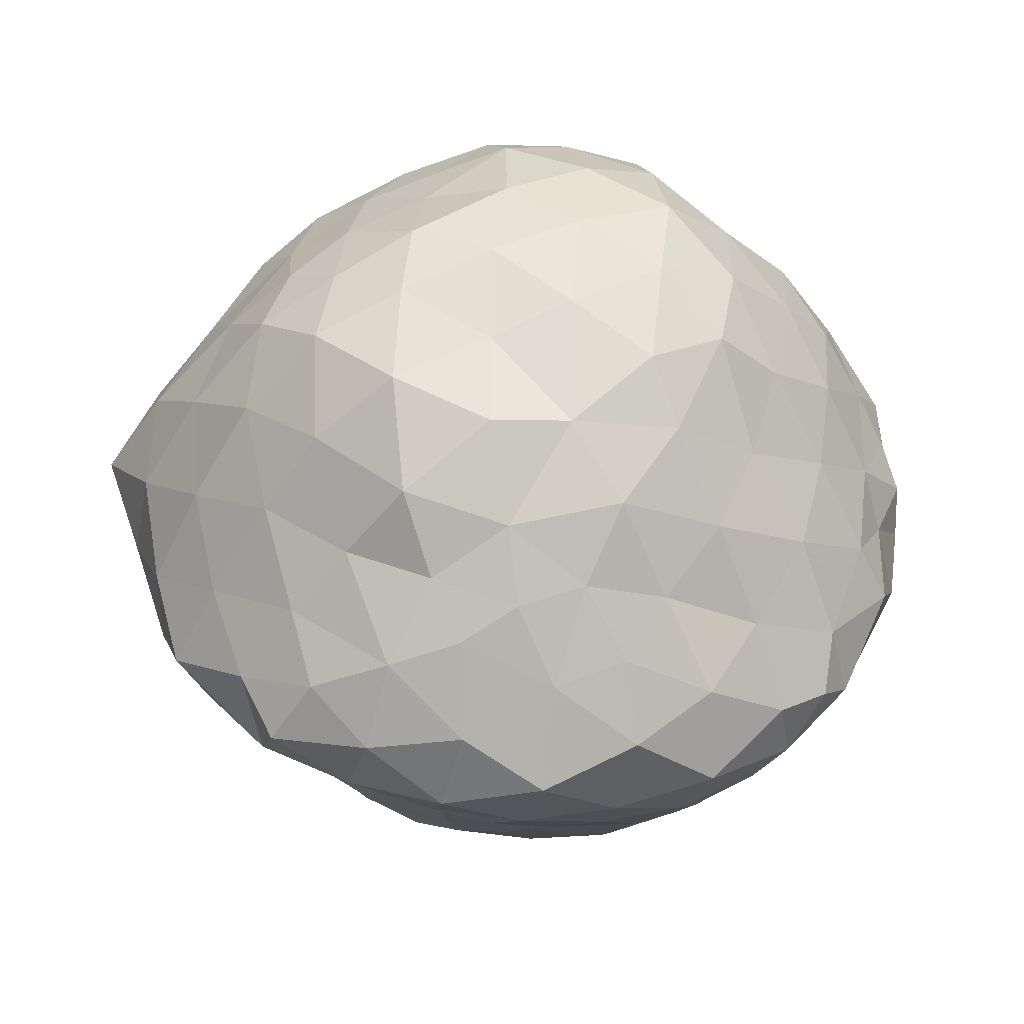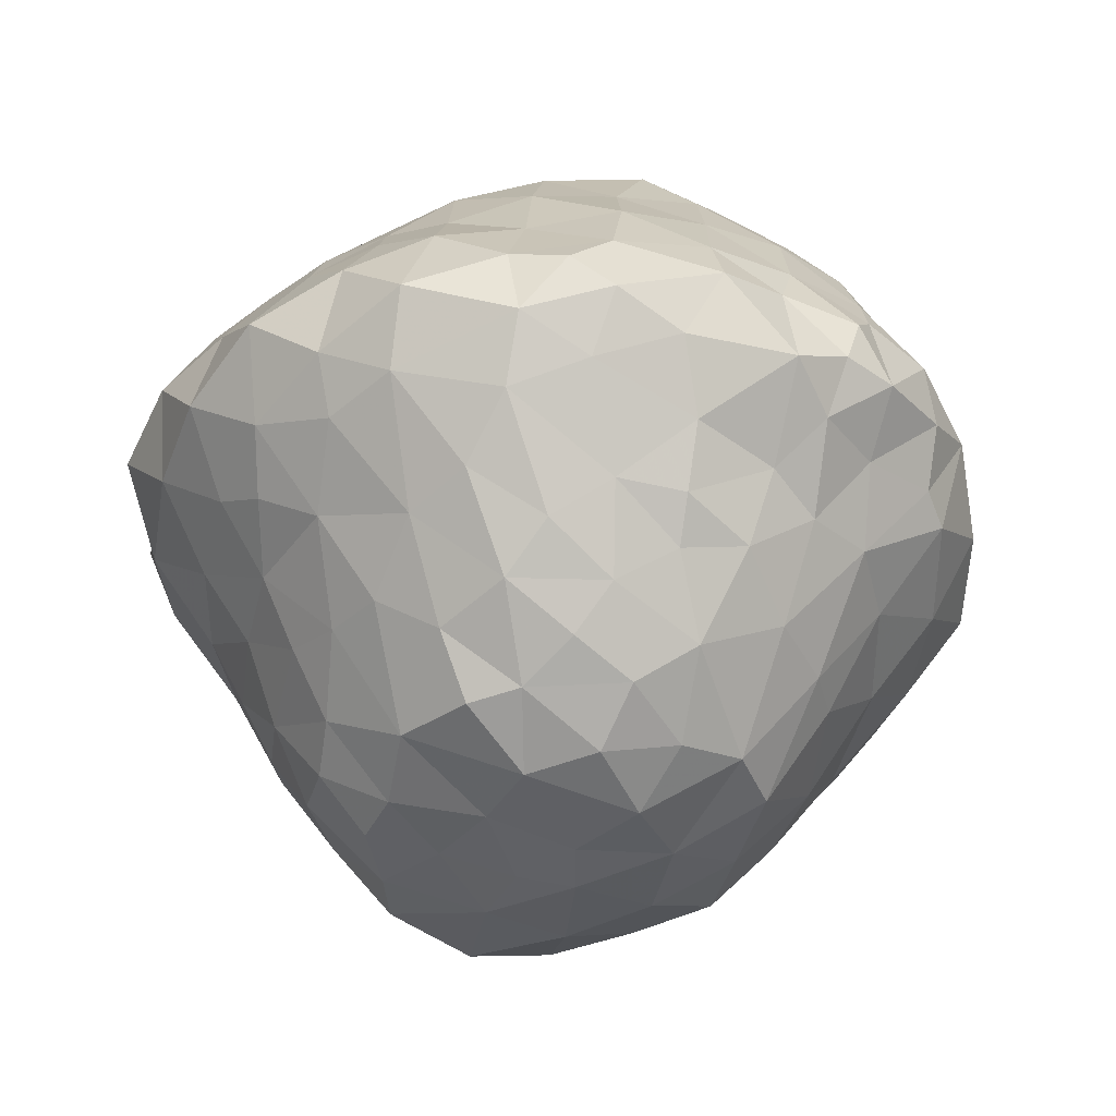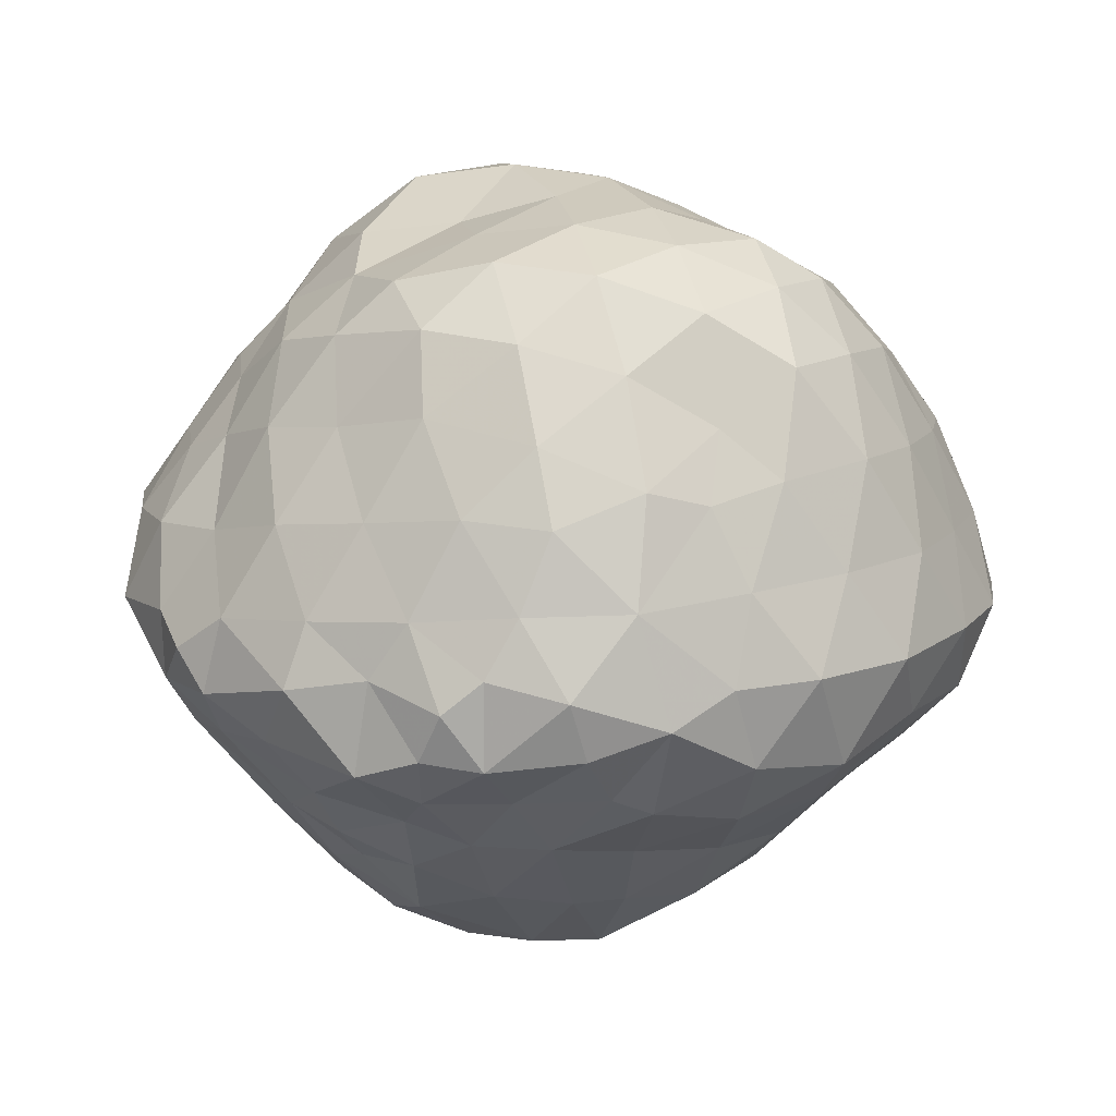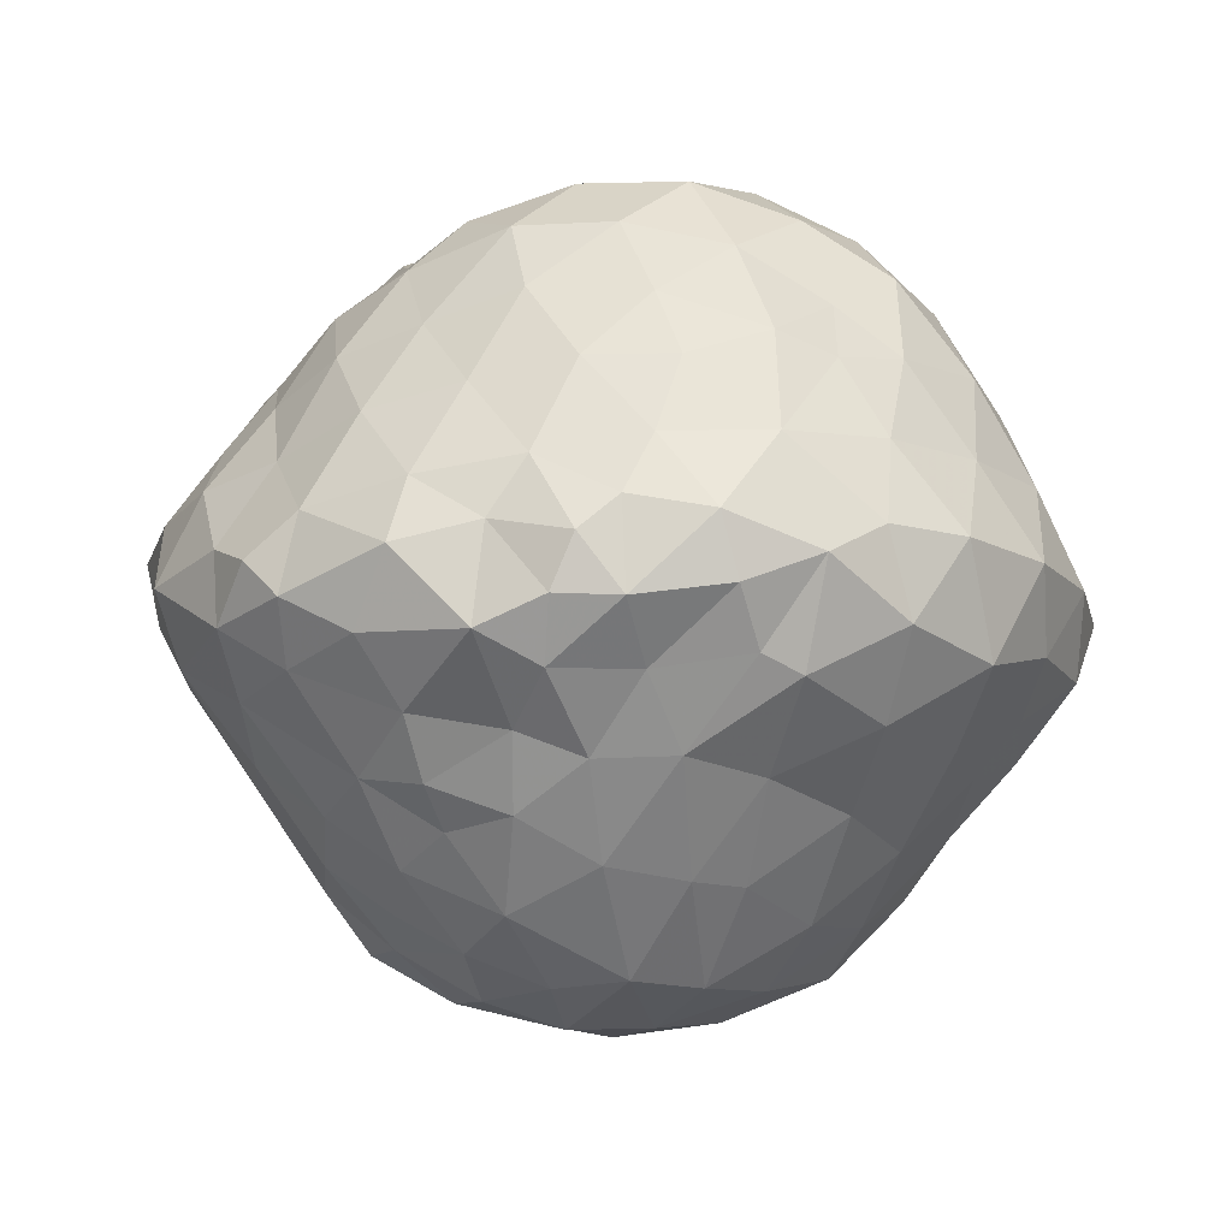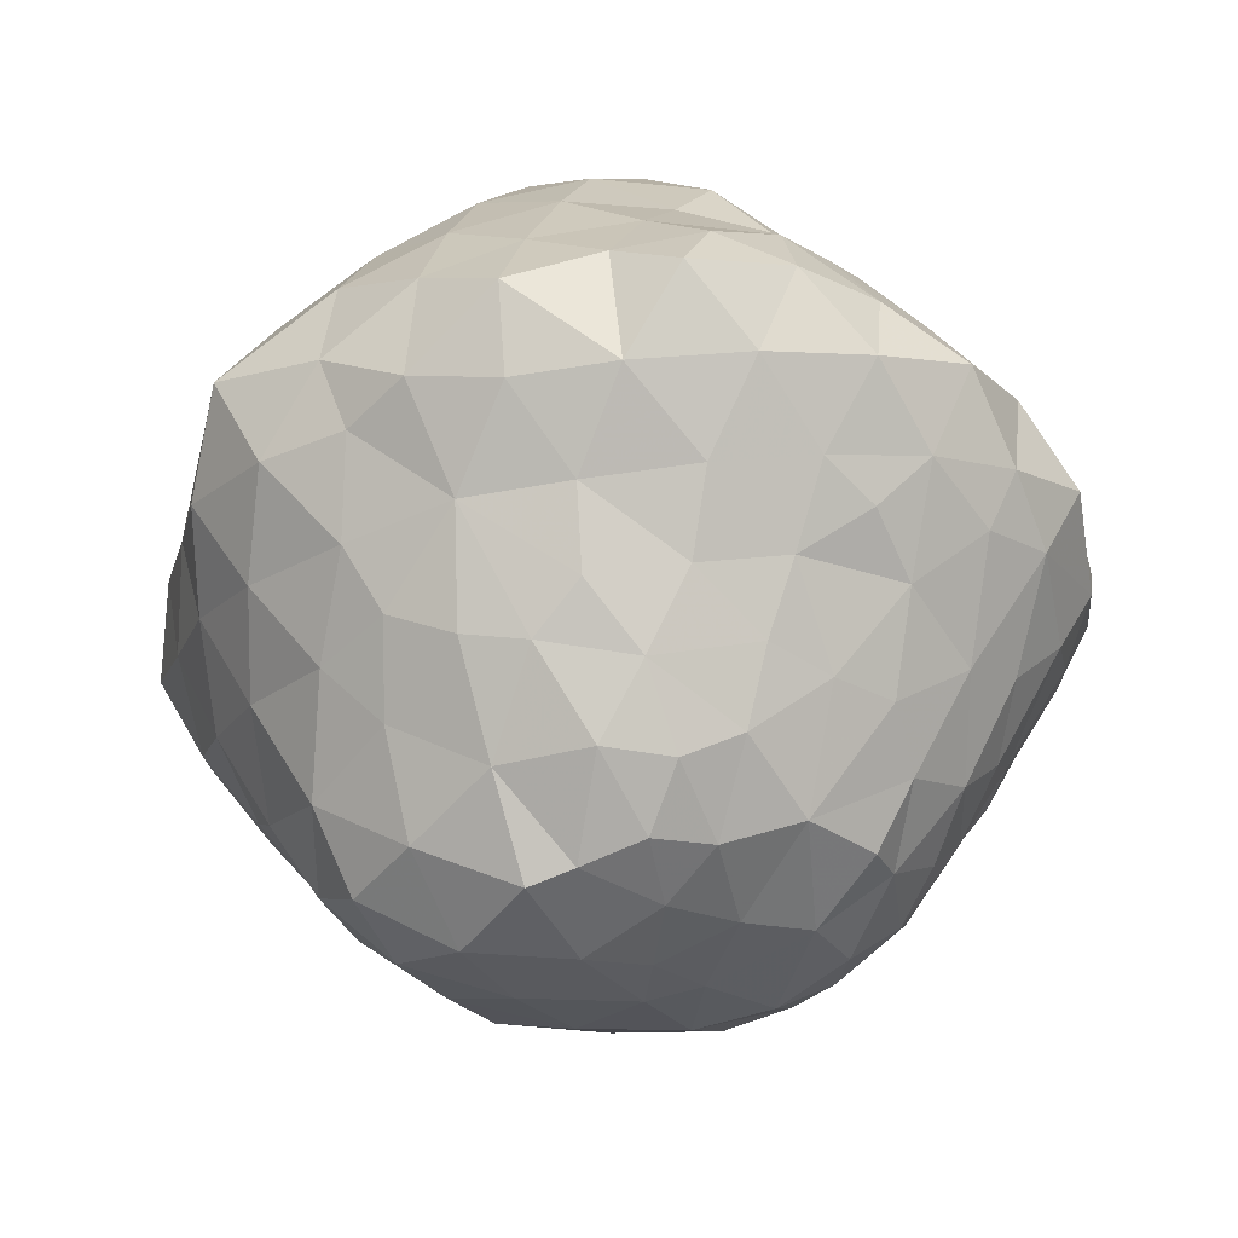
<metadata>
{"format":"obj","ext":"obj","renderer":"f3d","projection":"perspective","resolution":1024,"background":"white","views":[{"elev":45.2,"azim":-115.4,"up":"+Z"},{"elev":-33.9,"azim":-69.5,"up":"+Z"},{"elev":27.1,"azim":-13.3,"up":"+Z"},{"elev":-2.2,"azim":-23.2,"up":"+Z"},{"elev":-34.4,"azim":-155.0,"up":"+Z"}]}
</metadata>
<code>
v -9.669 176.5 -57.78
v 0.4837 151.7 -107.7
v 0.2376 118.8 -154.3
v -0.1681 86.43 -195.7
v -1.361 34.74 -204.4
v -8.497 -14.7 -203
v -8.908 -64.64 -194.2
v -5.22 -110.8 -172.9
v -0.1559 -142.8 -127.2
v -3.842 -172.4 -79.68
v -4.168 -207.4 -36.94
v -0.02249 -220.6 13.92
v -11.19 -199.8 65.47
v 45.22 -190.3 64.79
v 98.35 -170.8 58.95
v 146 -142.3 50.21
v 180.1 -98.16 36.29
v 209.8 -50.76 21.47
v 223.7 0.8777 5.907
v 218.3 50.37 -11.7
v 181.1 91.6 -31.67
v 145.9 128 -43.41
v 101.2 158.7 -58.15
v 45.25 175.1 -63.51
v 75.93 -204 22.82
v 158.1 87.93 -80.38
v 190.9 48.97 -60.29
v 32.4 158.6 -92.83
v 70.98 143.9 -100.4
v 44.98 131.8 -128.9
v 46.33 103.4 -173.3
v 43.25 61.1 -203.5
v 43.1 9.815 -201.5
v 36.58 -38.06 -195.9
v 38.95 -81.2 -178
v 172.7 -139.6 3.942
v 32.34 -211.8 26.97
v 224.4 -47.69 -24.13
v 212.7 7.422 -39.29
v 127.2 -179.7 13.83
v 42.93 -213.9 -15.14
v 93.21 -193.5 -31.56
v 120.6 119.5 -91.64
v 43.22 -189.1 -57.78
v 44.78 -154.2 -96.47
v 43.17 -118.9 -146.3
v 205.6 -95.19 -9.853
v 92.77 107.8 -143.5
v 85.17 -87.01 -150
v 88.69 35.27 -186.7
v 85.29 81.69 -178.7
v 92.86 -161.9 -68.41
v 138.8 -161.8 -27.05
v 177.6 -124.4 -37.75
v 140.9 -136.1 -55.73
v 190.8 -81.38 -50.38
v 122.7 -28.23 -149
v 151.6 -33.53 -117.1
v 144.8 12.78 -127
v 186.7 -32.16 -64.8
v 87.84 -10.76 -182.3
v 134.1 75.41 -126.2
v 161.5 41.95 -100.6
v 177.7 4.909 -87.39
v 121.5 13.74 -157
v 86.94 -120.9 -114.3
v 85.27 -53.48 -175.8
v 130.8 -87.41 -109.8
v 117.9 56.3 -157.5
v 123.3 -124.2 -81.23
v 157 -104.5 -74.93
v 118.7 -65.2 -140.1
v 161.9 -67.56 -88.7
v -0.1699 -171.3 111.7
v -0.1884 -132.8 153.1
v -4.61 -93.33 187.6
v -2.726 -42.8 194.6
v 0.1753 8.082 191
v -8.865 62.65 190
v -6.295 109.5 174.6
v -0.1864 147.9 134.8
v -3.194 180.9 88.74
v -5.056 208.2 40.44
v -0.2994 208.1 -11.51
v 30.5 -170.7 101.1
v 41.49 -20.55 191.7
v 41.29 -68 189.3
v 88.84 -78.85 167.9
v 43.64 -109.3 170.7
v 32.03 83.18 174.9
v 160.4 126.8 4.868
v 77.74 193.7 -22.04
v 41.3 -145 127.5
v 69.24 -158.4 103.7
v 118.1 -134.9 99.43
v 182.8 -53.52 71.48
v 153.2 -98.8 86.54
v 33.11 196.9 -21.49
v 153.5 -52.64 120.2
v 122.8 -90.14 134.6
v 202.5 -7.659 56.63
v 194.7 85.56 18.96
v 206.4 39.85 41.16
v 43.15 194.9 62.28
v 38.81 122.6 152.1
v 44.86 162 107.3
v 44.07 204.7 14.8
v 128.4 168.2 -12.25
v 34.39 37.55 187.9
v 133 157.1 38.59
v 101.6 198.7 26.19
v 85.12 -122 144.4
v 154.9 102.4 55.51
v 79.73 127 121.4
v 89.66 170 73.99
v 150.7 47.54 116.1
v 177.8 66.19 72.64
v 175.8 28.65 88.3
v 121.5 -46.87 157.4
v 76.93 11.65 170.9
v 119.5 29.26 144.8
v 107.3 -6.436 159.7
v 106.7 80.36 133.1
v 66.92 95.62 153.4
v 173.7 -12.56 98.88
v 77.02 57.53 162.9
v 142.4 -4.197 136.8
v 119.5 126.7 85.41
v 88.32 -41.9 179.2
v 141.4 85.82 102.2
v -60.66 165.2 -56.09
v -111.1 144.8 -49.14
v -152.4 116.3 -38.84
v -188.8 81.13 -26.77
v -212.6 37.99 -12.18
v -227.6 -9.907 3.453
v -213.7 -57.37 18.68
v -189 -100.6 33.77
v -153.3 -137.6 46.9
v -110.2 -165.1 55.38
v -63.35 -188 64.07
v -43.27 198.9 -20.49
v -55.76 88.04 178.5
v -44.3 29.25 173.6
v -44.69 -174.4 98.76
v -45.57 -147.6 128.8
v -91.51 -112.9 132.6
v -46.3 -110.7 164.1
v -160 -95.25 77.17
v -47.95 -65.96 188
v -45.91 -15.62 183.2
v -185 -54.98 57.86
v -91.42 185.9 -18.15
v -48.19 158.1 109.3
v -46.75 189.9 61.6
v -157.6 152.2 35.51
v -121.4 189.9 23.43
v -140.7 156.9 -8.727
v -180.9 122 0.9011
v -208.4 77.8 18.95
v -207.5 -17.24 46.67
v -213.3 27.35 33.93
v -48.56 128.6 147.5
v -47.41 214.7 19.7
v -82.66 -153.3 98.67
v -123.1 -126.5 88.82
v -85.99 -82 163.8
v -87.99 192.4 37.84
v -90.79 -38.99 172.1
v -120.2 -39.78 147.3
v -183.3 59.79 62.88
v -178.5 108.3 42.14
v -90.98 163.1 77.52
v -92.77 132.3 108.1
v -126.6 100.8 106.8
v -154.4 66.19 97.42
v -128.3 58.89 127.4
v -126.9 -81.22 118
v -143.1 132.6 73.96
v -90.66 51.04 164.2
v -171.7 -8.413 86.32
v -155.3 -46.61 105.8
v -101.7 11.57 157.1
v -98.13 102.3 142.9
v -187.2 21.59 68.46
v -152.5 98.03 82.98
v -140.5 1.521 129.9
v -124.3 167.4 55.4
v -158.7 30.73 99.92
v -126.7 -109.4 -103
v -139.3 -118 -82.19
v -159 -89.72 -79.94
v -38.21 -216.1 0.8554
v -24.18 -206.1 -27.41
v -83.93 -205.3 -4.807
v -111.8 -190.9 -3.708
v -108.4 -178.3 -33.81
v -33.86 -23.73 -196.7
v -23.95 9.937 -200.3
v -214.1 -63.32 -15.67
v -212.3 0.6234 -32.71
v -101.9 -195.1 21.97
v -81.71 -195.7 37.45
v -45.65 -176.8 -69.91
v -209.4 -86.23 12.66
v -131.8 100.9 -74.21
v -164.8 89.38 -51.68
v -27.54 -145.7 -124
v -129.7 -165.4 27.57
v -105.9 -136.6 -95.45
v -29.46 142.6 -113.6
v -191 -90.28 -33.99
v -200.3 -51.9 -47.69
v -199.9 -105.8 -3.308
v -132.3 62.21 -112.9
v -167.1 56.03 -71.43
v -136.7 -80.6 -120.2
v -164 -58.96 -97.34
v -155.7 -34.67 -120.1
v -45.9 -213.9 31.07
v -185.5 -26.72 -75.72
v -98.81 79.02 -141
v -114.3 91.4 -107
v -21.67 81.39 -188.5
v -130.7 -59.01 -141.4
v -106.5 -79.02 -157.1
v -88.54 -18.67 -184.1
v -121.7 -30.34 -158.1
v -123.7 -3.712 -162.4
v -112.3 -152.1 -59.32
v -82.15 -162.3 -71.18
v -166.7 -147.9 17.74
v -152 -127.9 -52.03
v -44.22 41.91 -192
v -65.01 9.49 -188.7
v -74.88 55.73 -177.1
v -138.9 -173.8 -17.98
v -198.2 37.55 -40.38
v -95.41 126.1 -83.73
v -71.36 120.7 -120.4
v -55.12 147.9 -92.19
v -144.5 1.724 -132.6
v -69.97 -89.59 -172.6
v -51.49 -62.19 -193.6
v -40.82 -109.9 -168.5
v -52.82 77.42 -179.8
v -67.14 -187.7 -34.25
v -66.8 -140.7 -116.9
v -98.77 -109 -139.1
v -89.57 -56.71 -180.1
v -149 33.19 -113
v -174.8 5.494 -86.98
v -73.87 93.35 -154.9
v -45.83 113.1 -153
v -108 35.63 -162.7
v -174.6 -129.8 -18.96
f 25 15 14
f 26 21 27
f 1 28 2
f 29 28 24
f 28 29 30
f 30 31 3
f 32 4 31
f 34 6 33
f 5 33 6
f 7 34 35
f 16 36 17
f 37 14 13
f 19 38 39
f 40 36 16
f 11 41 12
f 40 25 42
f 43 23 22
f 27 21 20
f 43 22 26
f 10 44 11
f 9 45 10
f 46 45 9
f 8 35 46
f 39 20 19
f 17 47 18
f 3 2 30
f 25 41 42
f 14 37 25
f 11 44 41
f 43 29 23
f 8 7 35
f 10 45 44
f 8 46 9
f 3 31 4
f 29 48 30
f 4 32 5
f 23 29 24
f 47 17 36
f 38 19 18
f 15 40 16
f 22 21 26
f 39 27 20
f 34 7 6
f 37 12 41
f 40 15 25
f 18 47 38
f 32 33 5
f 49 46 35
f 41 25 37
f 37 13 12
f 48 31 30
f 48 29 43
f 50 32 51
f 42 44 52
f 55 54 53
f 52 55 53
f 54 36 53
f 56 38 47
f 59 58 57
f 56 60 38
f 61 34 33
f 43 26 62
f 63 27 64
f 27 39 64
f 61 50 65
f 39 38 60
f 66 46 49
f 47 36 54
f 44 45 52
f 36 40 53
f 26 27 63
f 61 67 34
f 49 68 66
f 67 35 34
f 65 69 59
f 50 33 32
f 31 51 32
f 43 62 48
f 70 71 55
f 45 46 66
f 44 42 41
f 53 40 42
f 52 53 42
f 52 45 66
f 26 63 62
f 69 51 48
f 35 67 49
f 68 71 70
f 69 50 51
f 51 31 48
f 60 64 39
f 59 57 65
f 33 50 61
f 57 67 61
f 58 64 60
f 47 54 56
f 28 1 24
f 30 2 28
f 49 72 68
f 73 60 56
f 56 71 73
f 52 66 70
f 67 72 49
f 62 59 69
f 66 68 70
f 73 58 60
f 54 71 56
f 70 55 52
f 58 73 68
f 65 57 61
f 62 69 48
f 50 69 65
f 64 59 63
f 72 57 58
f 68 73 71
f 55 71 54
f 59 64 58
f 63 59 62
f 72 58 68
f 67 57 72
f 13 85 74
f 86 78 77
f 87 89 88
f 86 77 87
f 80 79 90
f 91 21 22
f 92 23 24
f 77 76 87
f 75 74 93
f 85 13 14
f 95 94 15
f 95 15 16
f 17 96 97
f 98 24 1
f 99 100 97
f 101 18 19
f 20 21 102
f 19 103 101
f 104 83 82
f 80 90 105
f 81 105 106
f 107 83 104
f 22 108 91
f 83 107 84
f 20 103 19
f 96 17 18
f 16 17 97
f 92 24 98
f 81 106 82
f 108 22 23
f 18 101 96
f 76 75 89
f 14 15 94
f 78 109 79
f 21 91 102
f 78 86 109
f 98 84 107
f 92 108 23
f 85 94 93
f 89 75 93
f 95 16 97
f 110 91 108
f 104 82 106
f 102 103 20
f 76 89 87
f 105 81 80
f 90 79 109
f 107 92 98
f 1 84 98
f 74 85 93
f 14 94 85
f 111 92 107
f 89 93 112
f 94 112 93
f 111 110 108
f 111 107 104
f 113 102 91
f 106 114 115
f 116 118 117
f 88 100 119
f 121 120 122
f 100 112 95
f 123 114 124
f 105 90 124
f 125 96 101
f 120 109 86
f 90 109 126
f 99 96 125
f 118 103 117
f 105 114 106
f 99 125 127
f 96 99 97
f 121 123 126
f 101 103 118
f 128 113 110
f 104 106 115
f 128 110 115
f 117 103 102
f 95 97 100
f 87 129 86
f 111 104 115
f 111 108 92
f 112 94 95
f 87 88 129
f 88 112 100
f 129 120 86
f 127 122 119
f 118 125 101
f 91 110 113
f 111 115 110
f 128 123 130
f 126 109 120
f 116 117 130
f 117 102 113
f 128 130 113
f 114 128 115
f 114 123 128
f 130 117 113
f 127 125 118
f 126 120 121
f 127 119 99
f 127 116 121
f 99 119 100
f 119 122 129
f 119 129 88
f 88 89 112
f 130 123 116
f 124 126 123
f 127 118 116
f 121 116 123
f 124 90 126
f 114 105 124
f 122 127 121
f 122 120 129
f 1 131 142
f 79 143 144
f 145 13 74
f 74 75 146
f 143 79 80
f 146 148 147
f 139 149 138
f 75 76 148
f 146 145 74
f 150 77 151
f 138 152 137
f 131 153 142
f 81 82 154
f 154 82 155
f 155 82 83
f 131 132 153
f 156 157 158
f 159 133 134
f 159 134 160
f 135 160 134
f 137 152 161
f 136 162 135
f 151 77 78
f 80 81 163
f 142 164 84
f 79 144 78
f 165 166 140
f 77 150 76
f 139 166 149
f 140 166 139
f 148 150 167
f 165 140 141
f 132 158 153
f 83 164 155
f 162 160 135
f 158 132 133
f 161 136 137
f 163 143 80
f 149 152 138
f 145 165 141
f 146 75 148
f 78 144 151
f 163 81 154
f 76 150 148
f 136 161 162
f 159 158 133
f 83 84 164
f 168 153 157
f 142 153 164
f 142 84 1
f 146 165 145
f 145 141 13
f 170 167 169
f 147 166 165
f 156 158 159
f 168 164 153
f 171 172 160
f 154 173 174
f 176 177 175
f 163 154 174
f 147 178 166
f 150 151 169
f 174 173 179
f 180 144 143
f 181 152 182
f 144 180 183
f 180 143 184
f 162 161 185
f 162 171 160
f 163 184 143
f 172 186 179
f 155 173 154
f 151 144 183
f 149 166 178
f 181 185 161
f 186 172 171
f 182 187 181
f 161 152 181
f 182 152 149
f 187 170 183
f 165 146 147
f 170 178 167
f 155 168 173
f 153 158 157
f 160 172 159
f 157 156 188
f 188 168 157
f 164 168 155
f 177 184 175
f 159 172 156
f 167 178 147
f 182 149 178
f 174 179 175
f 174 184 163
f 147 148 167
f 169 167 150
f 189 181 187
f 184 177 180
f 176 171 189
f 173 188 179
f 170 187 182
f 187 183 177
f 172 179 156
f 188 173 168
f 186 176 175
f 184 174 175
f 169 151 183
f 183 180 177
f 171 185 189
f 187 177 189
f 182 178 170
f 169 183 170
f 189 185 181
f 162 185 171
f 175 179 186
f 188 156 179
f 176 186 171
f 177 176 189
f 190 191 192
f 194 12 193
f 196 197 195
f 6 198 199
f 201 200 136
f 203 140 202
f 204 11 194
f 137 205 138
f 133 206 207
f 208 8 9
f 140 139 209
f 210 191 190
f 134 133 207
f 1 2 211
f 195 202 196
f 212 200 213
f 5 6 199
f 138 205 214
f 216 206 215
f 202 195 203
f 219 217 218
f 12 220 193
f 218 213 221
f 223 222 215
f 5 224 4
f 226 217 225
f 229 227 228
f 210 231 230
f 219 225 217
f 141 140 203
f 139 232 209
f 233 192 191
f 234 235 236
f 237 197 196
f 3 4 224
f 135 238 201
f 136 135 201
f 239 223 206
f 240 241 211
f 240 222 223
f 203 220 141
f 242 229 228
f 228 226 225
f 245 243 244
f 224 234 246
f 246 234 236
f 231 247 197
f 237 230 197
f 137 200 205
f 245 208 248
f 12 194 11
f 2 3 211
f 196 202 209
f 209 202 140
f 231 204 247
f 220 13 141
f 220 12 13
f 214 205 200
f 200 212 214
f 249 210 190
f 241 239 131
f 250 227 244
f 244 243 250
f 251 242 252
f 217 192 218
f 217 190 192
f 225 219 228
f 246 253 254
f 236 253 246
f 210 230 191
f 208 9 10
f 221 219 218
f 242 228 219
f 254 240 211
f 240 254 253
f 222 240 253
f 216 252 238
f 239 206 132
f 133 132 206
f 222 253 236
f 251 215 255
f 134 207 216
f 226 249 217
f 190 217 249
f 209 237 196
f 232 237 209
f 237 232 256
f 256 214 212
f 256 212 233
f 198 6 7
f 7 244 198
f 208 204 248
f 210 248 231
f 191 230 233
f 247 204 194
f 131 239 132
f 250 243 226
f 243 249 226
f 199 198 235
f 199 235 234
f 134 238 135
f 216 238 134
f 231 248 204
f 247 195 197
f 197 230 231
f 216 215 251
f 193 247 194
f 5 199 234
f 234 224 5
f 236 235 255
f 235 227 255
f 227 229 255
f 227 250 228
f 250 226 228
f 7 8 245
f 244 7 245
f 254 224 246
f 233 212 192
f 219 252 242
f 219 221 252
f 8 208 245
f 249 248 210
f 198 227 235
f 198 244 227
f 11 204 10
f 204 208 10
f 195 247 193
f 220 195 193
f 195 220 203
f 241 240 239
f 223 239 240
f 216 207 206
f 215 206 223
f 1 241 131
f 211 241 1
f 214 256 232
f 138 232 139
f 214 232 138
f 237 256 233
f 233 230 237
f 229 242 255
f 255 242 251
f 255 222 236
f 255 215 222
f 252 216 251
f 3 224 254
f 254 211 3
f 192 212 213
f 213 218 192
f 137 136 200
f 201 213 200
f 249 243 245
f 248 249 245
f 221 213 201
f 201 252 221
f 201 238 252

</code>
